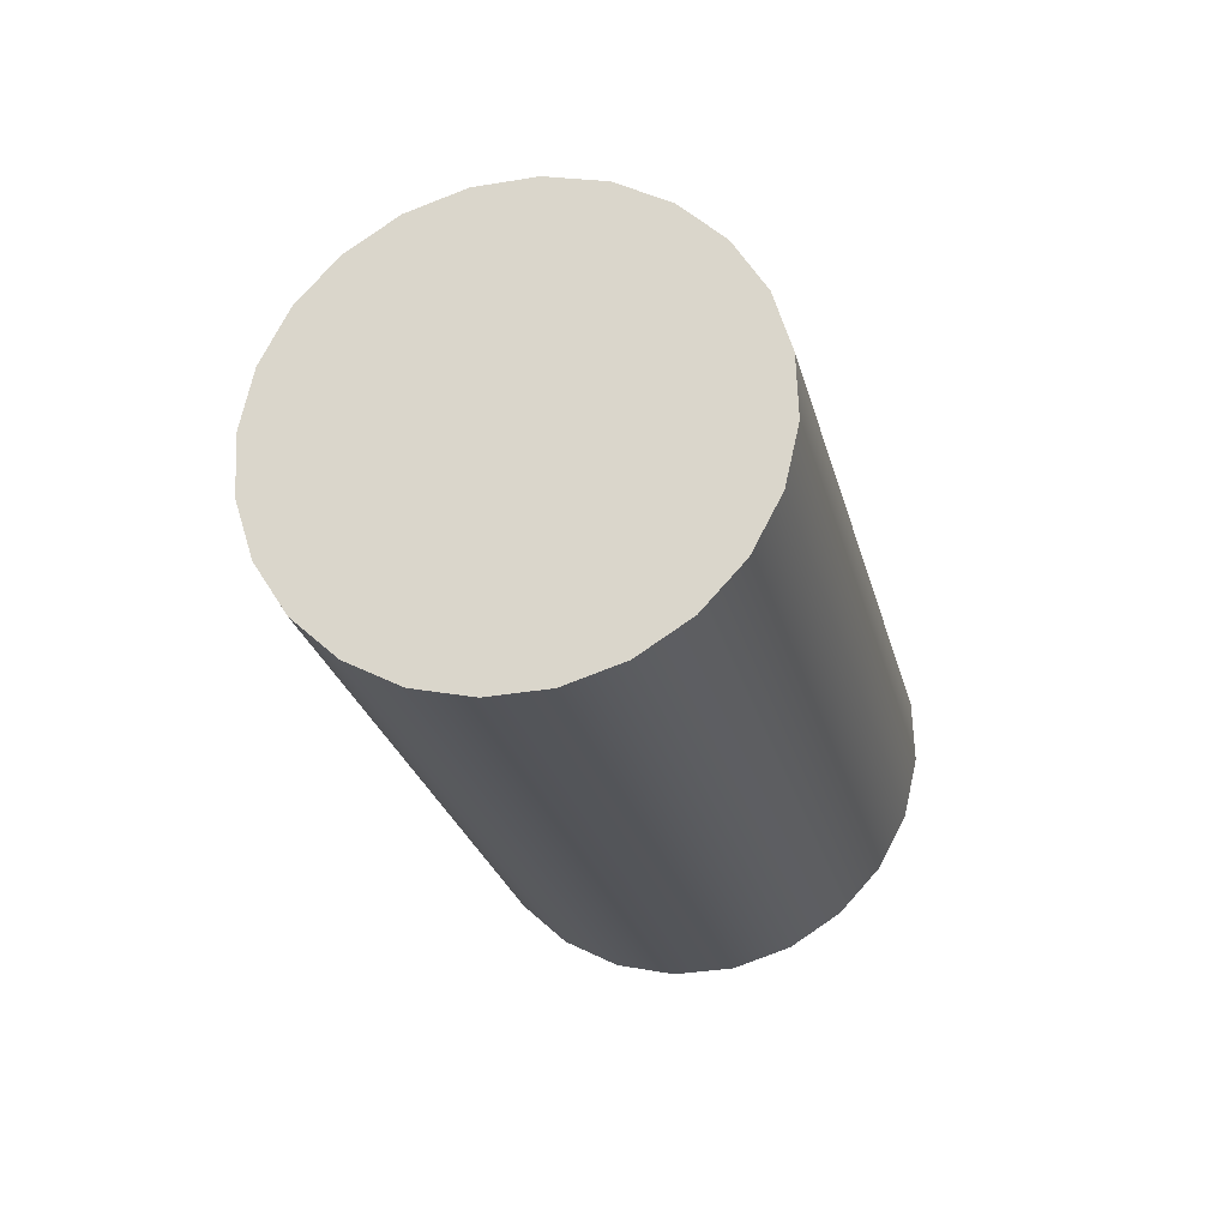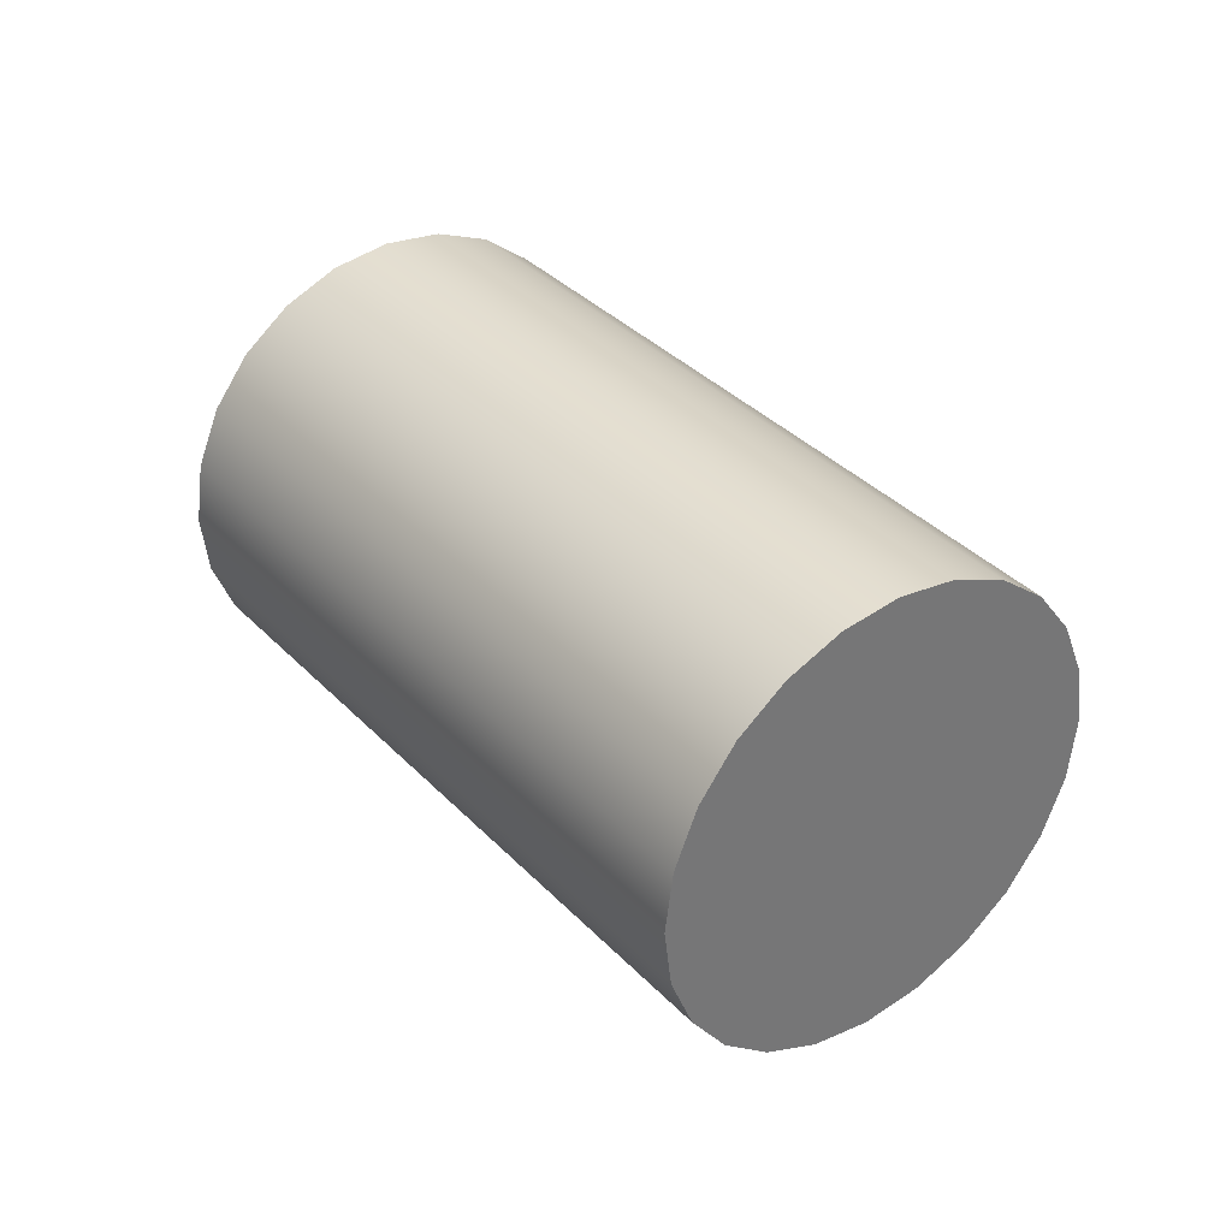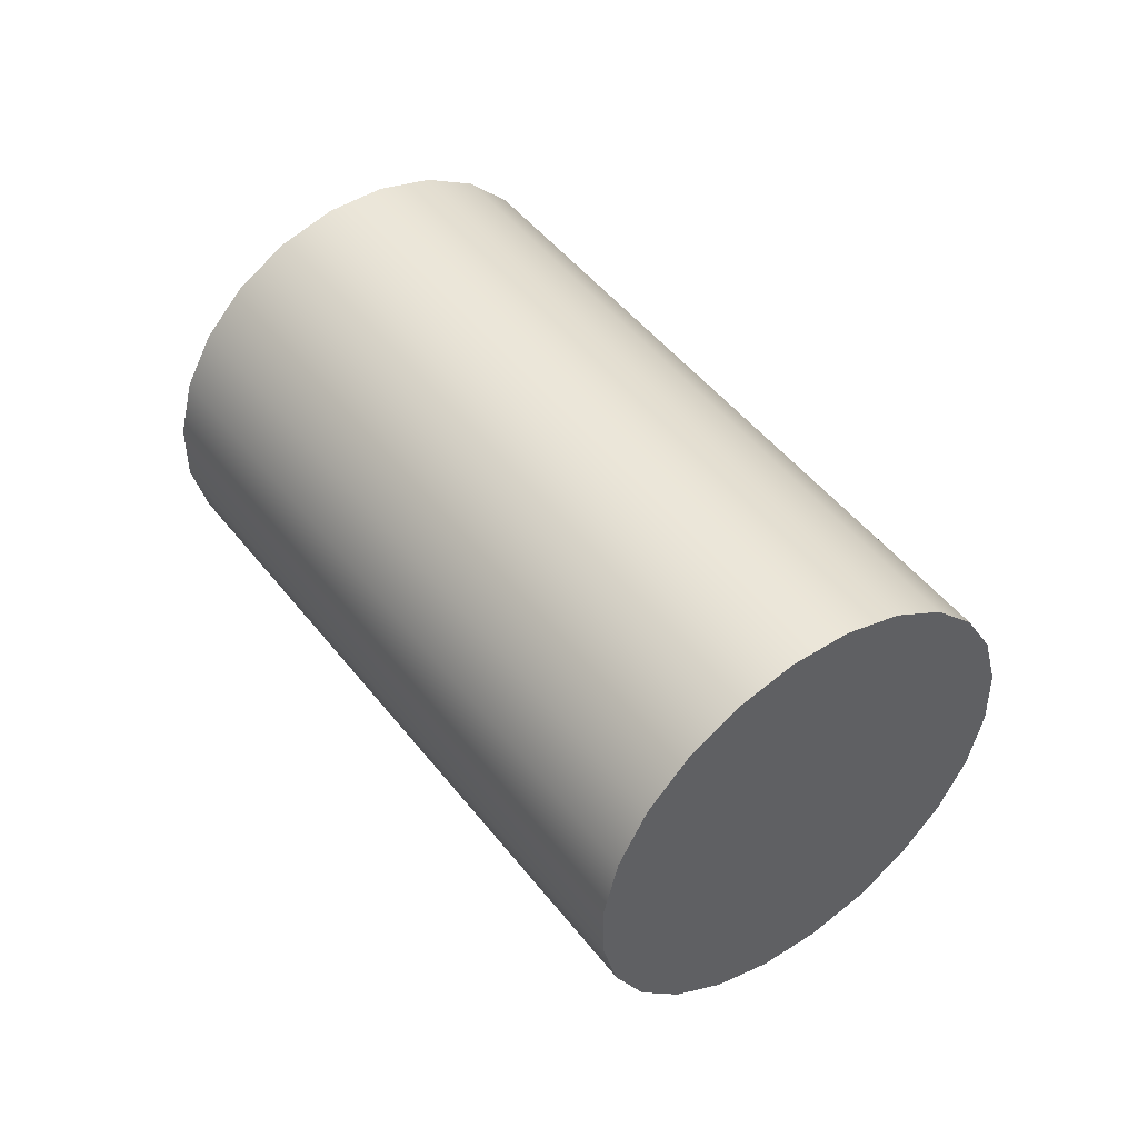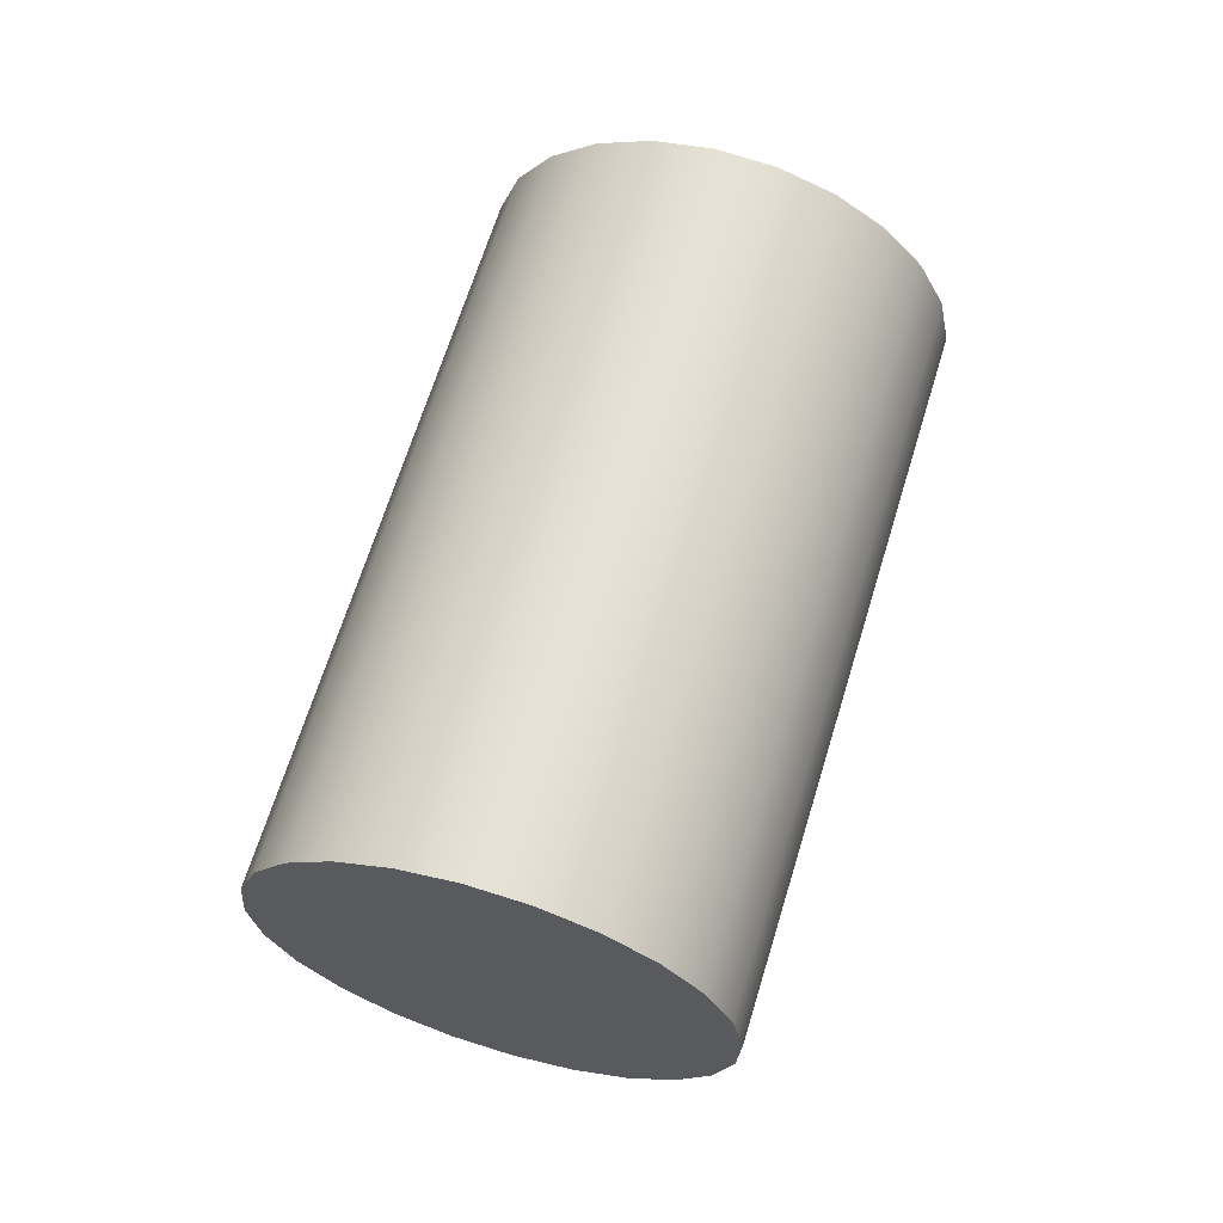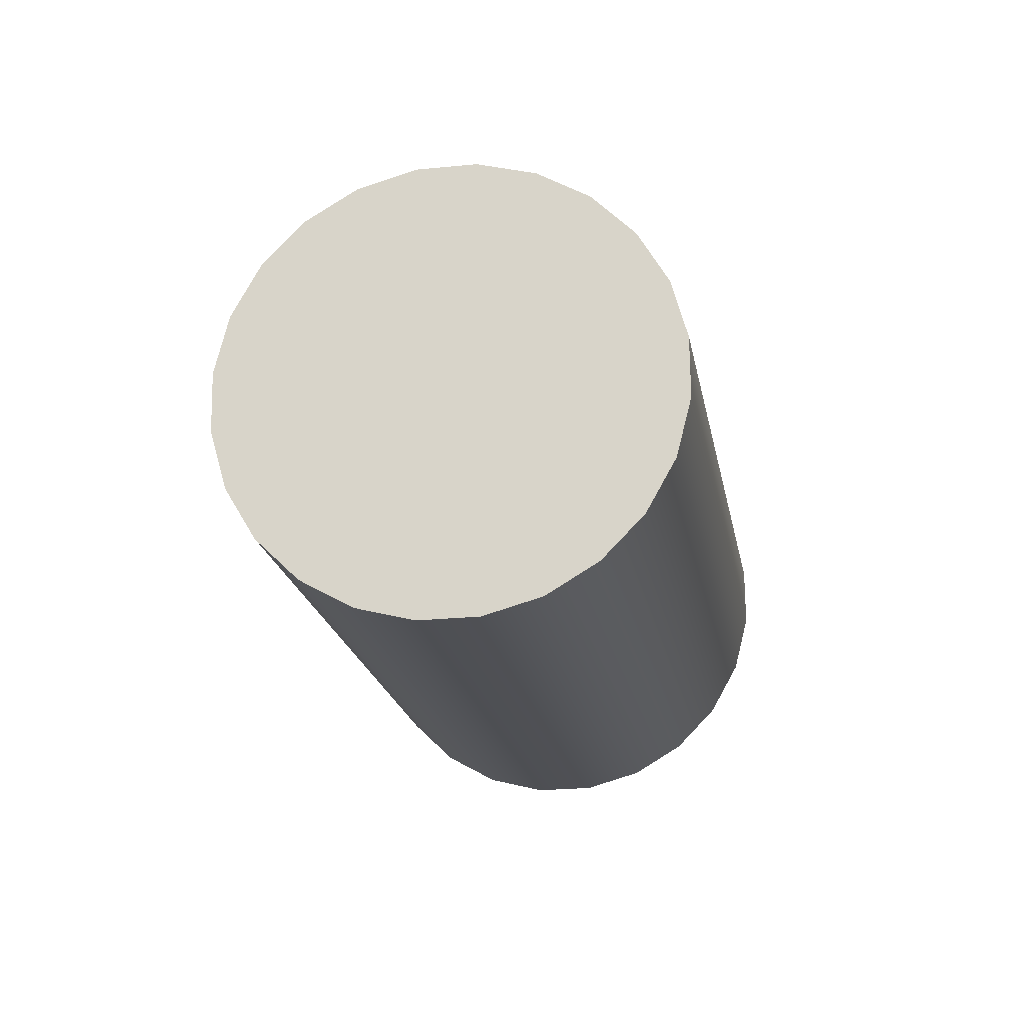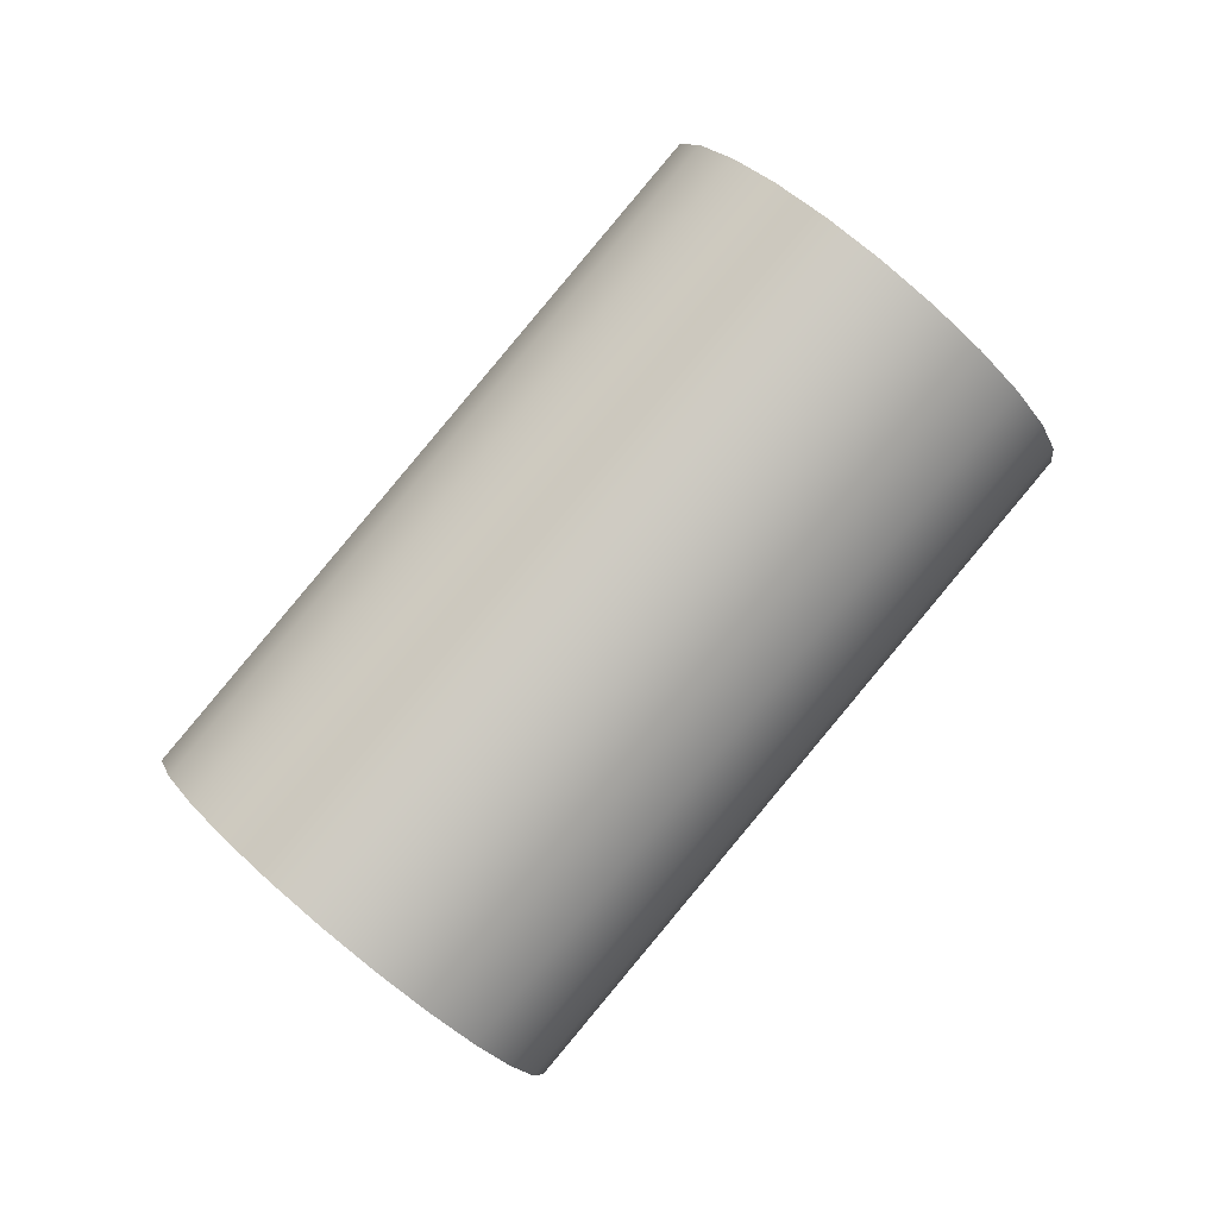
<metadata>
{"format":"obj","ext":"obj","renderer":"f3d","projection":"perspective","resolution":1024,"background":"white","views":[{"elev":-66.7,"azim":-163.1,"up":"+Y"},{"elev":-34.3,"azim":-65.4,"up":"+Z"},{"elev":-65.1,"azim":-118.1,"up":"+Z"},{"elev":12.7,"azim":25.9,"up":"+Z"},{"elev":23.0,"azim":12.6,"up":"+Y"},{"elev":-14.6,"azim":104.0,"up":"+Z"}]}
</metadata>
<code>
o Group7/mesh16/mesh16-geometry#mesh16-geometry
v 0.003164 0.9018 0.1266
v -0.00751 0.9015 0.1268
v -0.002153 0.9011 0.1272
v -0.01254 0.903 0.1256
v -0.002153 0.8572 0.07726
v 0.003164 0.8579 0.07669
v 0.008077 0.9034 0.1252
v -0.00751 0.8576 0.07689
v 0.008077 0.8595 0.07523
v -0.01691 0.9053 0.1235
v -0.01254 0.8591 0.07563
v 0.01225 0.8621 0.07299
v 0.01225 0.906 0.1229
v -0.01691 0.8614 0.07355
v -0.02031 0.9085 0.1207
v 0.01541 0.8653 0.07011
v -0.02031 0.8646 0.07079
v 0.01541 0.9092 0.12
v -0.02251 0.9122 0.1175
v 0.01732 0.913 0.1167
v -0.02251 0.8683 0.06754
v 0.01732 0.8691 0.06678
v -0.02337 0.9162 0.114
v -0.02337 0.8722 0.06403
v 0.01787 0.8731 0.06325
v 0.01787 0.917 0.1132
v -0.02282 0.9202 0.1104
v -0.02282 0.8763 0.0605
v 0.01701 0.921 0.1097
v 0.01701 0.8771 0.05974
v -0.02091 0.924 0.1071
v 0.01481 0.9247 0.1064
v -0.02091 0.8801 0.05717
v 0.01481 0.8808 0.05649
v -0.01775 0.9272 0.1042
v -0.01775 0.8833 0.05429
v 0.01141 0.884 0.05373
v 0.01141 0.9279 0.1037
v -0.01358 0.9298 0.102
v 0.007043 0.8863 0.05165
v -0.01358 0.8859 0.05205
v 0.007043 0.9302 0.1016
v -0.008664 0.9314 0.1005
v 0.00201 0.8878 0.05039
v -0.008664 0.8875 0.05059
v 0.00201 0.9317 0.1003
v -0.003347 0.9321 0.09996
v -0.003347 0.8882 0.05003
f 1 2 3
f 2 1 4
f 3 2 1
f 4 1 2
f 2 5 3
f 3 5 2
f 3 6 1
f 1 6 3
f 4 1 7
f 7 1 4
f 4 8 2
f 2 8 4
f 5 2 8
f 8 2 5
f 6 3 5
f 5 3 6
f 9 1 6
f 6 1 9
f 1 9 7
f 7 9 1
f 4 7 10
f 10 7 4
f 8 4 11
f 11 4 8
f 8 6 5
f 5 6 8
f 6 11 9
f 9 11 6
f 12 7 9
f 9 7 12
f 10 7 13
f 13 7 10
f 10 11 4
f 4 11 10
f 6 8 11
f 11 8 6
f 9 11 14
f 14 11 9
f 7 12 13
f 13 12 7
f 9 14 12
f 12 14 9
f 10 13 15
f 15 13 10
f 11 10 14
f 14 10 11
f 16 13 12
f 12 13 16
f 12 14 17
f 17 14 12
f 15 13 18
f 18 13 15
f 17 10 15
f 15 10 17
f 10 17 14
f 14 17 10
f 13 16 18
f 18 16 13
f 12 17 16
f 16 17 12
f 15 18 19
f 19 18 15
f 19 17 15
f 15 17 19
f 16 20 18
f 18 20 16
f 16 17 21
f 21 17 16
f 19 18 20
f 20 18 19
f 17 19 21
f 21 19 17
f 20 16 22
f 22 16 20
f 16 21 22
f 22 21 16
f 19 20 23
f 23 20 19
f 19 24 21
f 21 24 19
f 25 20 22
f 22 20 25
f 22 21 24
f 24 21 22
f 23 20 26
f 26 20 23
f 24 19 23
f 23 19 24
f 20 25 26
f 26 25 20
f 22 24 25
f 25 24 22
f 23 26 27
f 27 26 23
f 23 28 24
f 24 28 23
f 25 29 26
f 26 29 25
f 25 24 28
f 28 24 25
f 27 26 29
f 29 26 27
f 28 23 27
f 27 23 28
f 29 25 30
f 30 25 29
f 25 28 30
f 30 28 25
f 27 29 31
f 31 29 27
f 31 28 27
f 27 28 31
f 30 32 29
f 29 32 30
f 30 28 33
f 33 28 30
f 31 29 32
f 32 29 31
f 28 31 33
f 33 31 28
f 32 30 34
f 34 30 32
f 30 33 34
f 34 33 30
f 31 32 35
f 35 32 31
f 31 36 33
f 33 36 31
f 37 32 34
f 34 32 37
f 34 33 36
f 36 33 34
f 35 32 38
f 38 32 35
f 36 31 35
f 35 31 36
f 32 37 38
f 38 37 32
f 34 36 37
f 37 36 34
f 35 38 39
f 39 38 35
f 39 36 35
f 35 36 39
f 40 38 37
f 37 38 40
f 37 36 41
f 41 36 37
f 39 38 42
f 42 38 39
f 36 39 41
f 41 39 36
f 38 40 42
f 42 40 38
f 37 41 40
f 40 41 37
f 39 42 43
f 43 42 39
f 43 41 39
f 39 41 43
f 44 42 40
f 40 42 44
f 40 41 45
f 45 41 40
f 43 42 46
f 46 42 43
f 41 43 45
f 45 43 41
f 42 44 46
f 46 44 42
f 40 45 44
f 44 45 40
f 43 46 47
f 47 46 43
f 47 45 43
f 43 45 47
f 48 46 44
f 44 46 48
f 44 45 48
f 48 45 44
f 46 48 47
f 47 48 46
f 45 47 48
f 48 47 45

</code>
